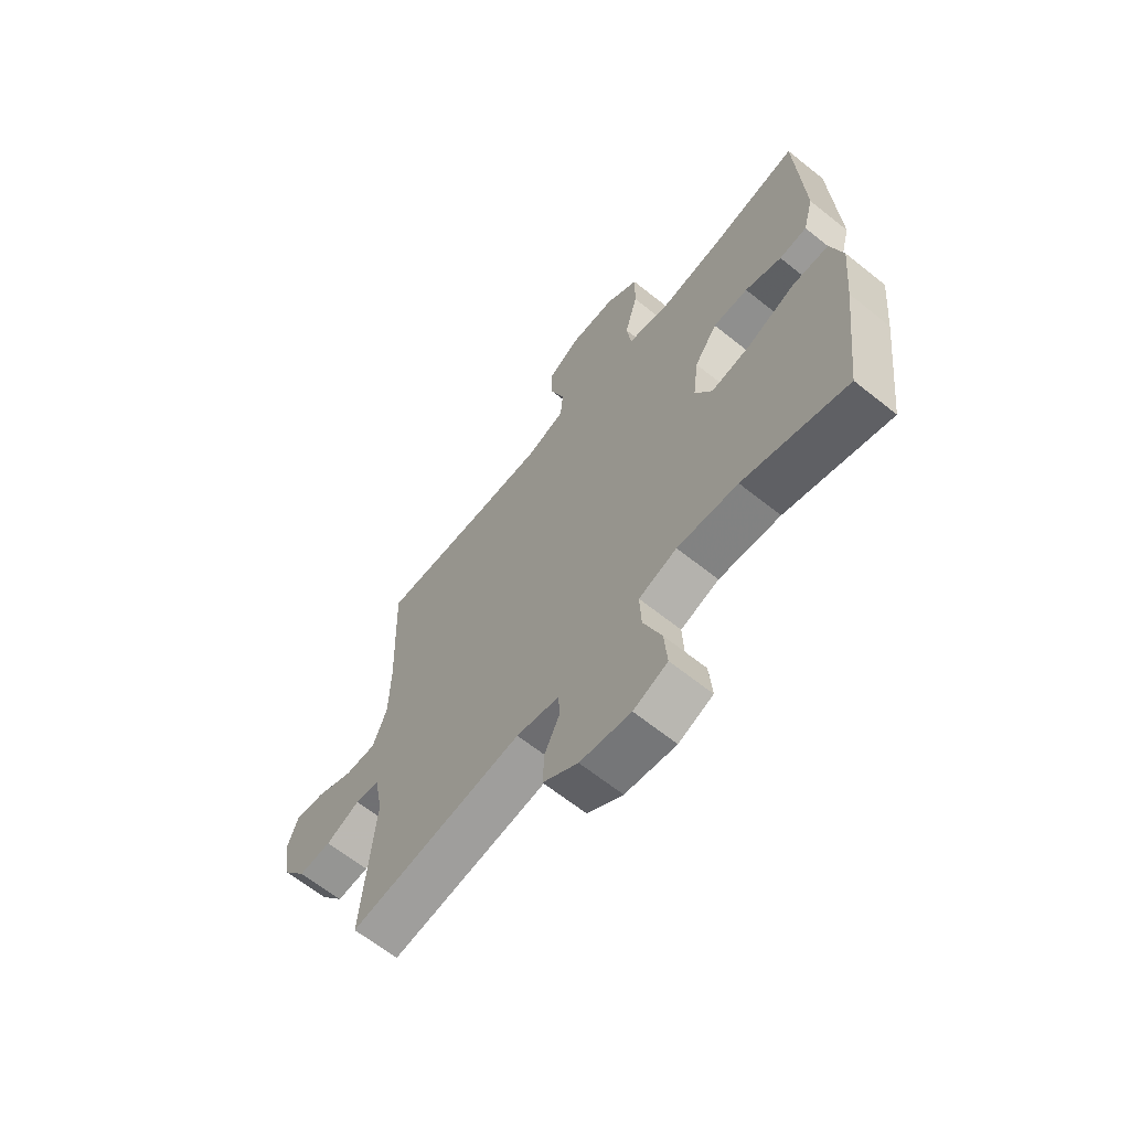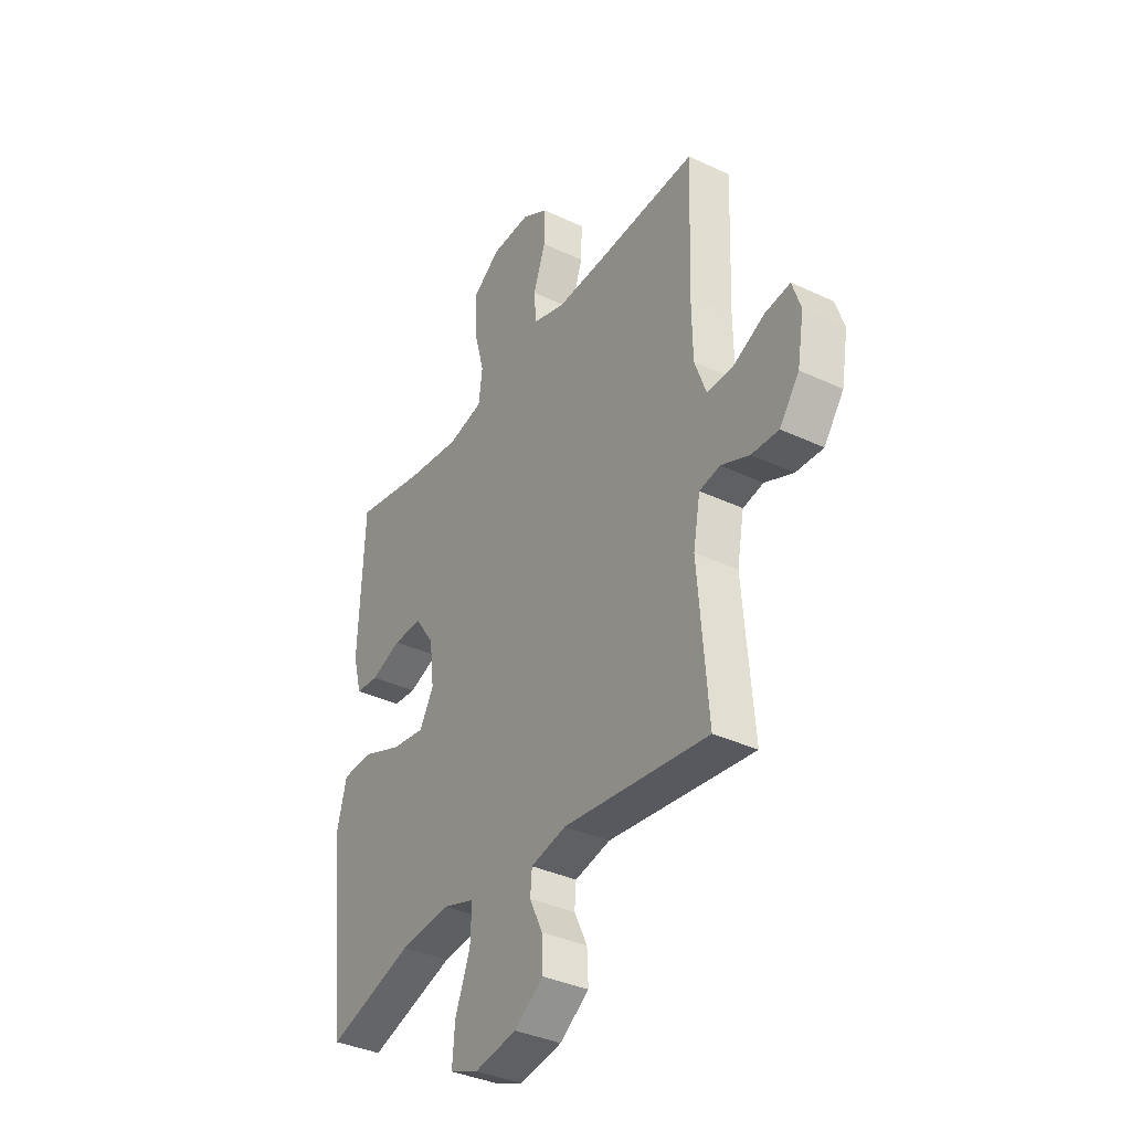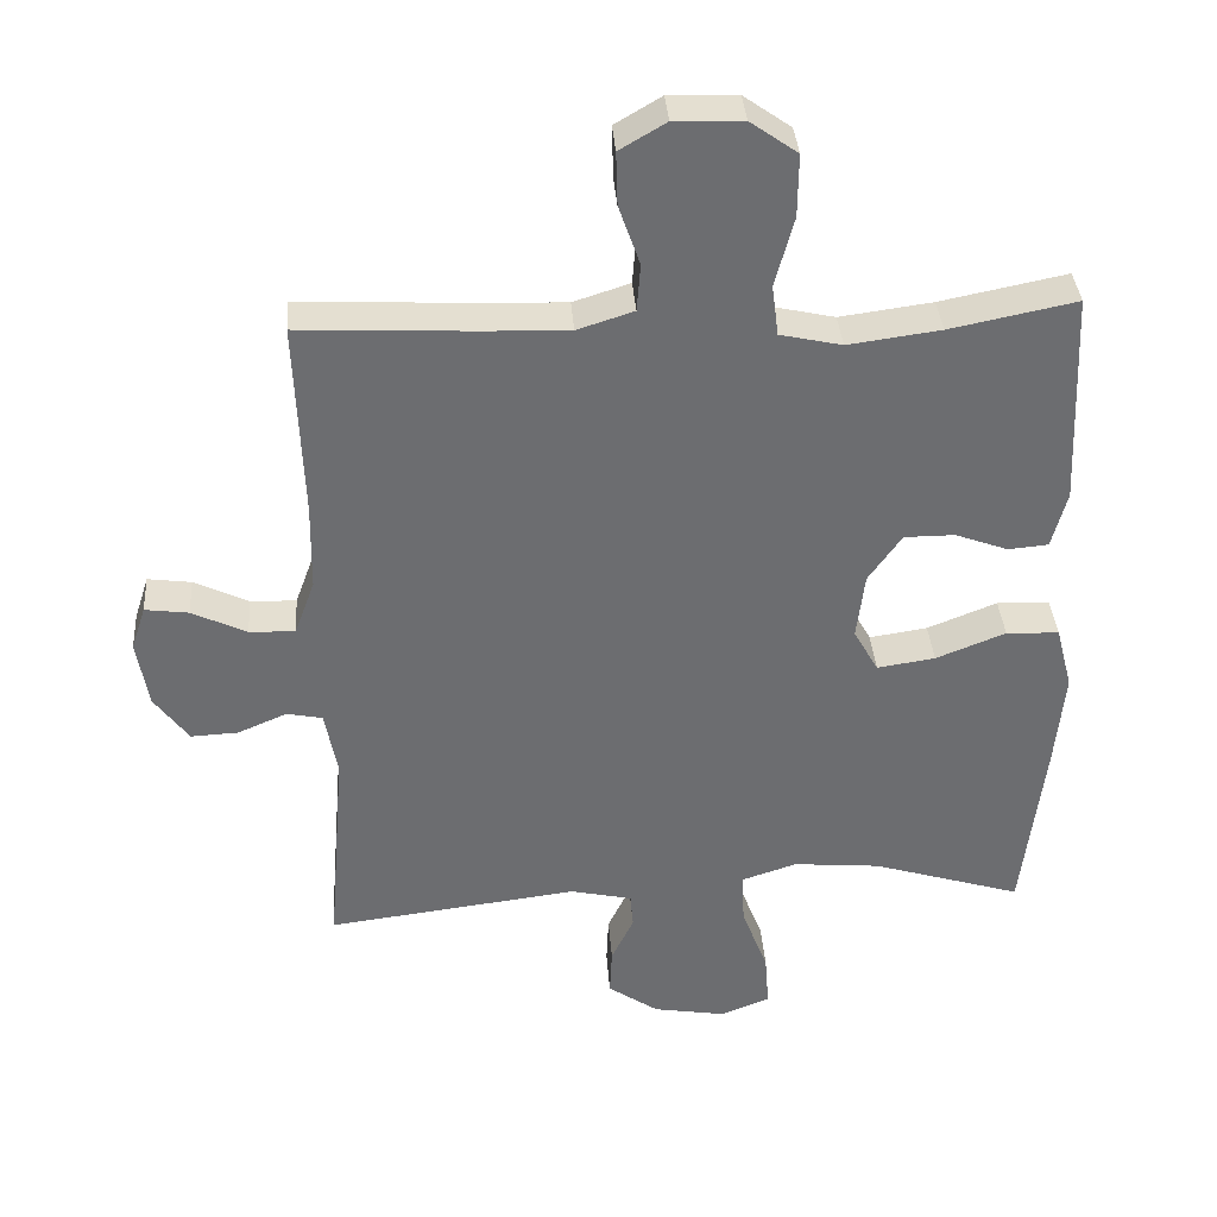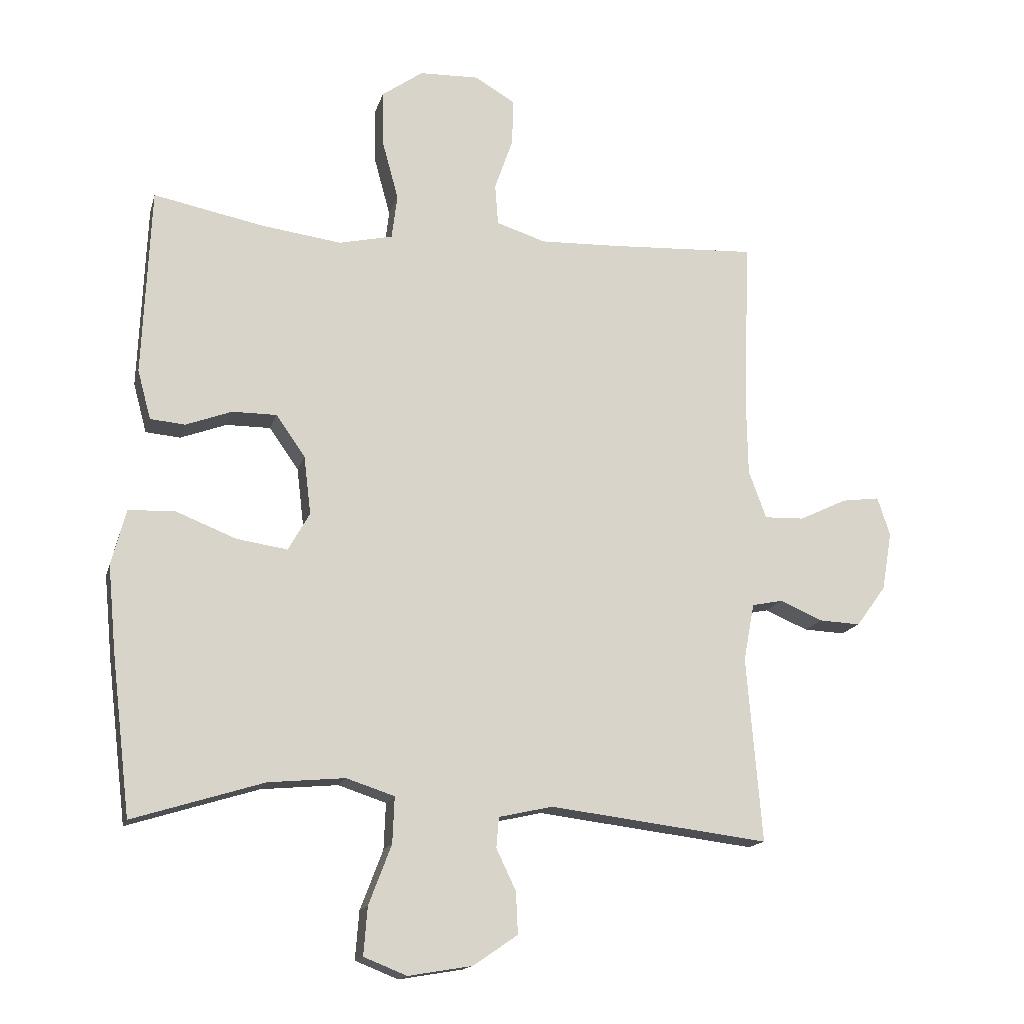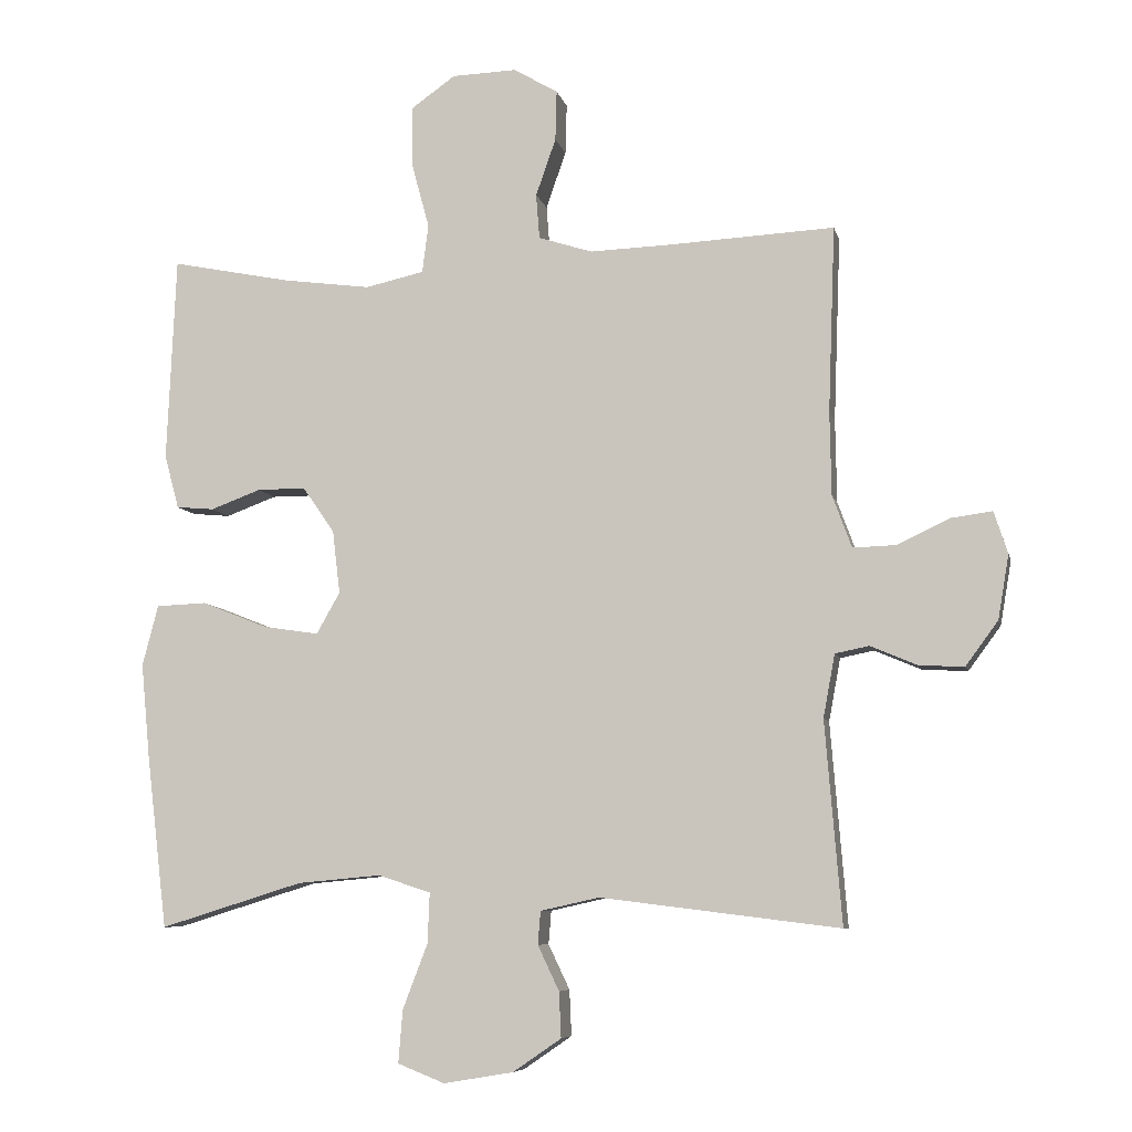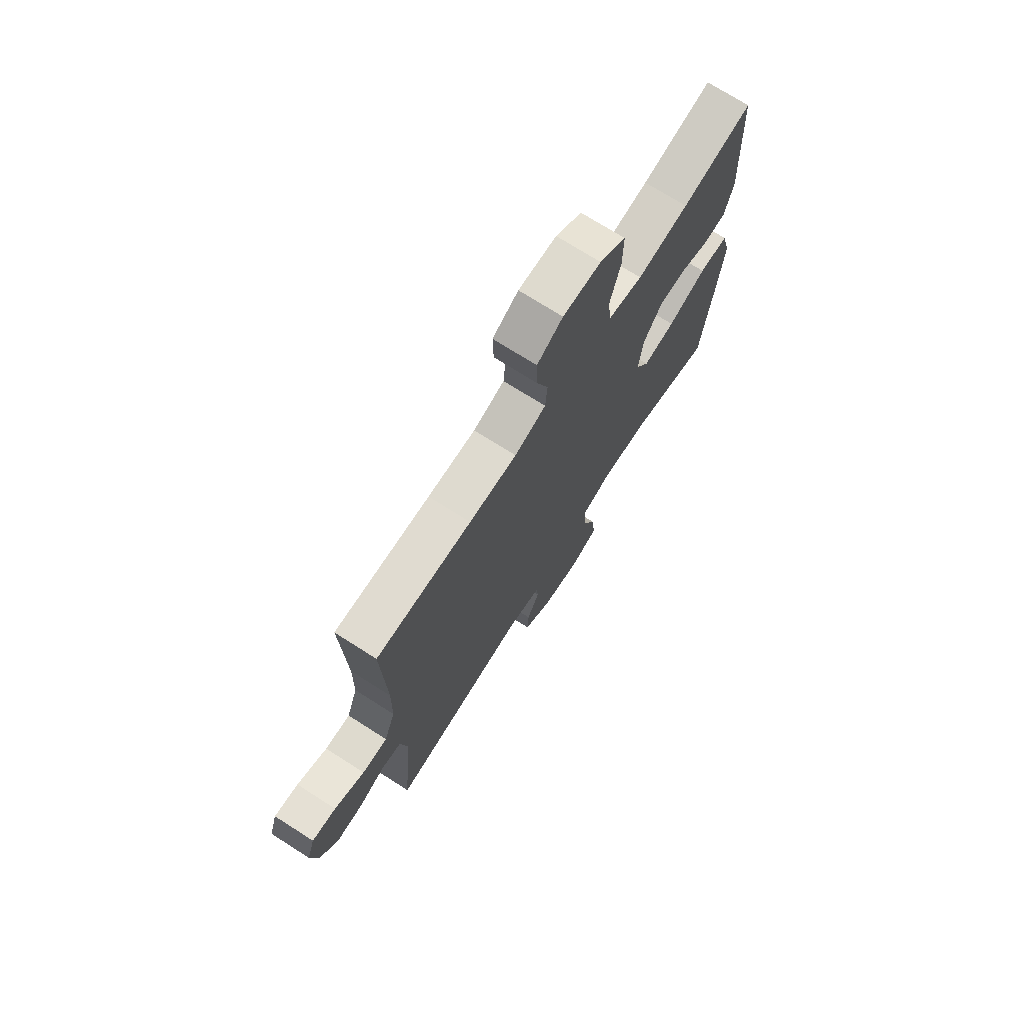
<metadata>
{"format":"obj","ext":"obj","renderer":"f3d","projection":"perspective","resolution":1024,"background":"white","views":[{"elev":-65.1,"azim":51.2,"up":"+Z"},{"elev":-36.4,"azim":-121.5,"up":"+Z"},{"elev":36.3,"azim":-4.1,"up":"+Z"},{"elev":-15.6,"azim":166.0,"up":"+Z"},{"elev":-7.4,"azim":-167.7,"up":"+Z"},{"elev":72.9,"azim":-57.5,"up":"+Z"}]}
</metadata>
<code>
v 0.5 0.07 -0.5
v 0.293 0.07 -0.436
v 0.172 0.07 -0.425
v 0.096 0.07 -0.45
v 0.099 0.07 -0.523
v 0.135 0.07 -0.617
v 0.141 0.07 -0.693
v 0.073 0.07 -0.72
v -0.028 0.07 -0.703
v -0.098 0.07 -0.655
v -0.095 0.07 -0.589
v -0.064 0.07 -0.524
v -0.068 0.07 -0.476
v -0.153 0.07 -0.457
v -0.5 0.07 -0.5
v -0.476 0.07 -0.207
v -0.493 0.07 -0.116
v -0.542 0.07 -0.106
v -0.61 0.07 -0.135
v -0.675 0.07 -0.138
v -0.722 0.07 -0.074
v -0.738 0.07 0.019
v -0.718 0.07 0.08
v -0.658 0.07 0.072
v -0.583 0.07 0.036
v -0.52 0.07 0.034
v -0.492 0.07 0.11
v -0.49 0.07 0.231
v -0.5 0.07 0.5
v -0.262 0.07 0.488
v -0.143 0.07 0.484
v -0.065 0.07 0.509
v -0.06 0.07 0.574
v -0.089 0.07 0.657
v -0.091 0.07 0.73
v -0.027 0.07 0.768
v 0.067 0.07 0.765
v 0.132 0.07 0.719
v 0.131 0.07 0.633
v 0.105 0.07 0.537
v 0.114 0.07 0.467
v 0.199 0.07 0.448
v 0.326 0.07 0.465
v 0.5 0.07 0.5
v 0.513 0.07 0.203
v 0.492 0.07 0.125
v 0.437 0.07 0.12
v 0.364 0.07 0.147
v 0.294 0.07 0.147
v 0.248 0.07 0.081
v 0.237 0.07 -0.011
v 0.271 0.07 -0.071
v 0.351 0.07 -0.059
v 0.447 0.07 -0.021
v 0.52 0.07 -0.024
v 0.543 0.07 -0.112
v 0.53 0.07 -0.249
v 0.5 0 -0.5
v 0.293 0 -0.436
v 0.172 0 -0.425
v 0.096 0 -0.45
v 0.099 0 -0.523
v 0.135 0 -0.617
v 0.141 0 -0.693
v 0.073 0 -0.72
v -0.028 0 -0.703
v -0.098 0 -0.655
v -0.095 0 -0.589
v -0.064 0 -0.524
v -0.068 0 -0.476
v -0.153 0 -0.457
v -0.5 0 -0.5
v -0.476 0 -0.207
v -0.493 0 -0.116
v -0.542 0 -0.106
v -0.61 0 -0.135
v -0.675 0 -0.138
v -0.722 0 -0.074
v -0.738 0 0.019
v -0.718 0 0.08
v -0.658 0 0.072
v -0.583 0 0.036
v -0.52 0 0.034
v -0.492 0 0.11
v -0.49 0 0.231
v -0.5 0 0.5
v -0.262 0 0.488
v -0.143 0 0.484
v -0.065 0 0.509
v -0.06 0 0.574
v -0.089 0 0.657
v -0.091 0 0.73
v -0.027 0 0.768
v 0.067 0 0.765
v 0.132 0 0.719
v 0.131 0 0.633
v 0.105 0 0.537
v 0.114 0 0.467
v 0.199 0 0.448
v 0.326 0 0.465
v 0.5 0 0.5
v 0.513 0 0.203
v 0.492 0 0.125
v 0.437 0 0.12
v 0.364 0 0.147
v 0.294 0 0.147
v 0.248 0 0.081
v 0.237 0 -0.011
v 0.271 0 -0.071
v 0.351 0 -0.059
v 0.447 0 -0.021
v 0.52 0 -0.024
v 0.543 0 -0.112
v 0.53 0 -0.249
f 56 57 1 2
f 53 54 55 56
f 52 53 56 2
f 51 52 2 3
f 50 51 3 4
f 45 46 47 48
f 43 44 45 48
f 42 43 48 49
f 41 42 49 50
f 37 38 39 40
f 37 40 41
f 36 37 41
f 33 34 35 36
f 32 33 36 41
f 31 32 41 50
f 28 29 30
f 27 28 30 31
f 26 27 31 50
f 22 23 24 25
f 22 25 26
f 18 19 20 21
f 18 21 22 26
f 14 15 16
f 13 14 16 17
f 9 10 11 12
f 9 12 13
f 8 9 13
f 5 6 7 8
f 4 5 8 13
f 50 4 13 17
f 17 18 26 50
f 59 58 114 113
f 113 112 111 110
f 59 113 110 109
f 60 59 109 108
f 61 60 108 107
f 105 104 103 102
f 105 102 101 100
f 106 105 100 99
f 107 106 99 98
f 97 96 95 94
f 98 97 94
f 98 94 93
f 93 92 91 90
f 98 93 90 89
f 107 98 89 88
f 87 86 85
f 88 87 85 84
f 107 88 84 83
f 82 81 80 79
f 83 82 79
f 78 77 76 75
f 83 79 78 75
f 73 72 71
f 74 73 71 70
f 69 68 67 66
f 70 69 66
f 70 66 65
f 65 64 63 62
f 70 65 62 61
f 74 70 61 107
f 107 83 75 74
f 1 58 59 2
f 2 59 60 3
f 3 60 61 4
f 4 61 62 5
f 5 62 63 6
f 6 63 64 7
f 7 64 65 8
f 8 65 66 9
f 9 66 67 10
f 10 67 68 11
f 11 68 69 12
f 12 69 70 13
f 13 70 71 14
f 14 71 72 15
f 15 72 73 16
f 16 73 74 17
f 17 74 75 18
f 18 75 76 19
f 19 76 77 20
f 20 77 78 21
f 21 78 79 22
f 22 79 80 23
f 23 80 81 24
f 24 81 82 25
f 25 82 83 26
f 26 83 84 27
f 27 84 85 28
f 28 85 86 29
f 29 86 87 30
f 30 87 88 31
f 31 88 89 32
f 32 89 90 33
f 33 90 91 34
f 34 91 92 35
f 35 92 93 36
f 36 93 94 37
f 37 94 95 38
f 38 95 96 39
f 39 96 97 40
f 40 97 98 41
f 41 98 99 42
f 42 99 100 43
f 43 100 101 44
f 44 101 102 45
f 45 102 103 46
f 46 103 104 47
f 47 104 105 48
f 48 105 106 49
f 49 106 107 50
f 50 107 108 51
f 51 108 109 52
f 52 109 110 53
f 53 110 111 54
f 54 111 112 55
f 55 112 113 56
f 56 113 114 57
f 57 114 58 1

</code>
